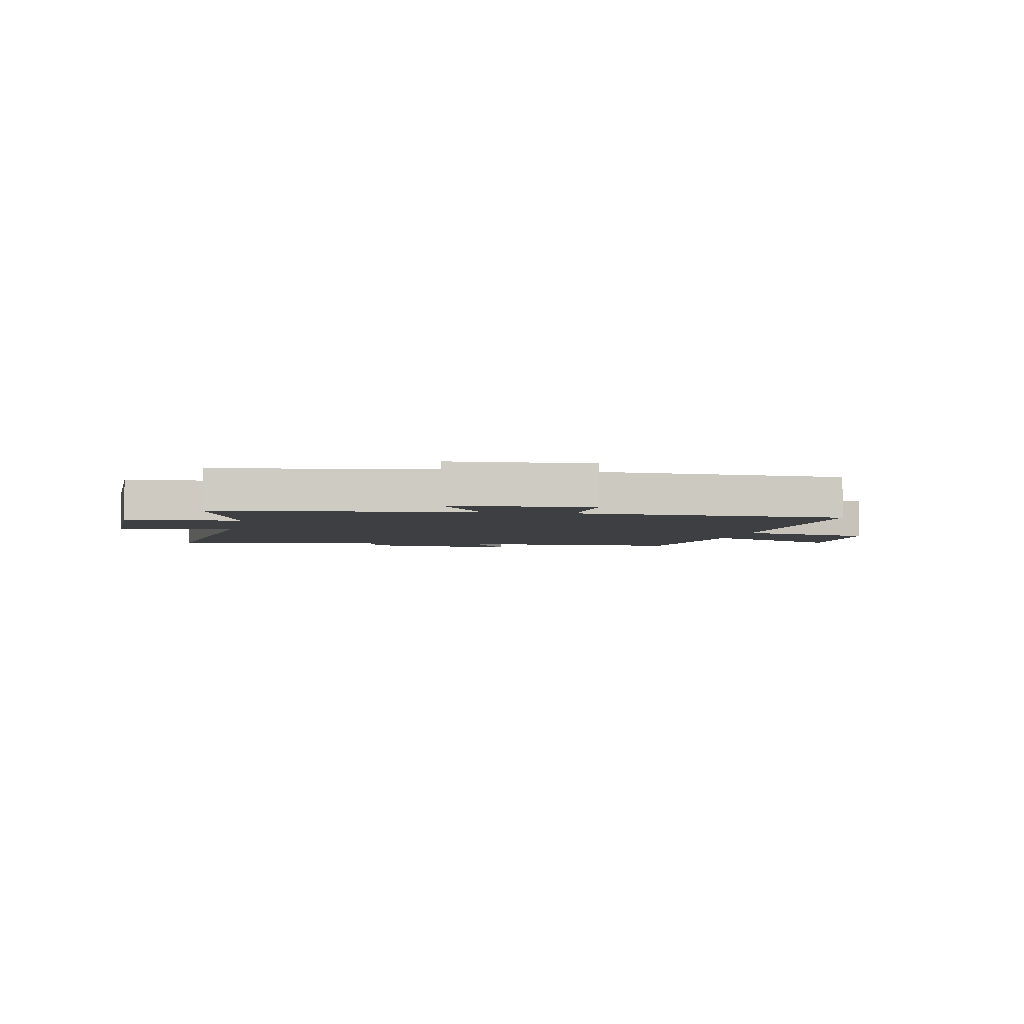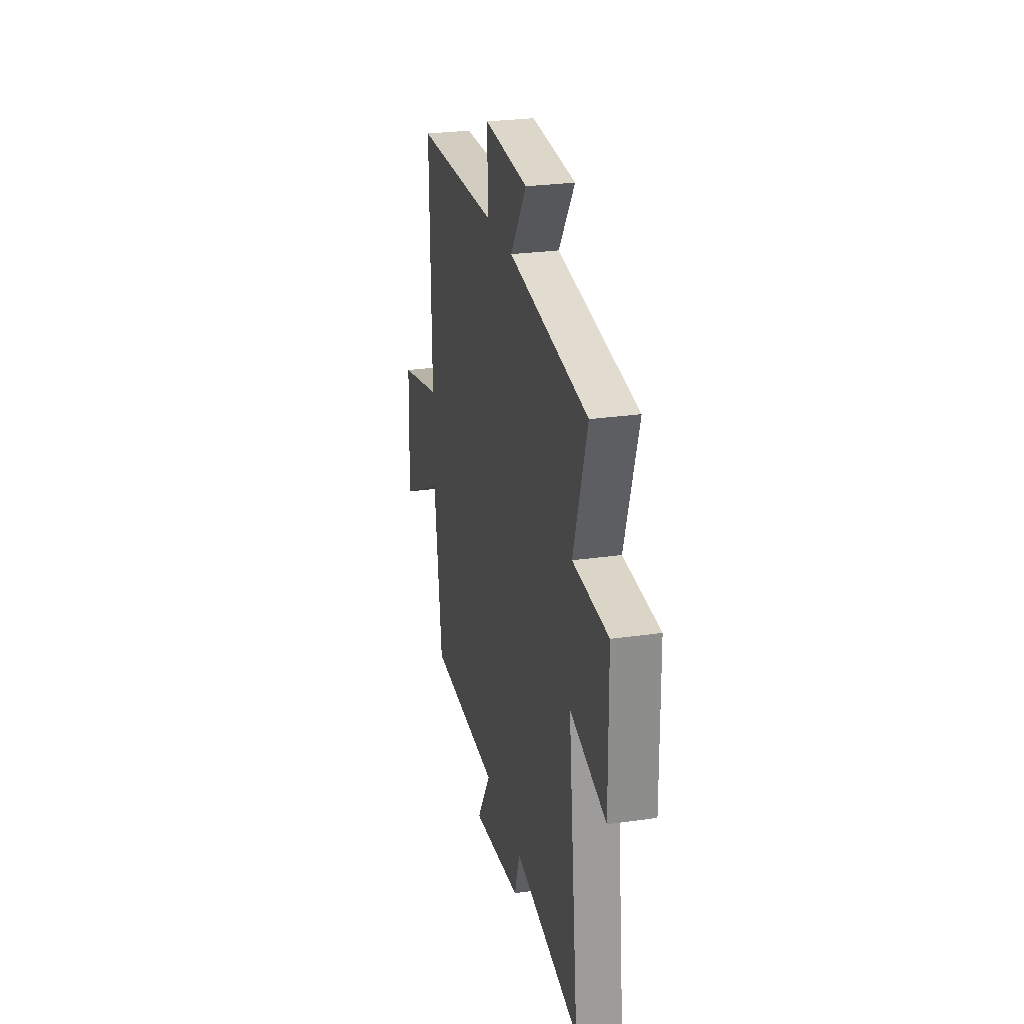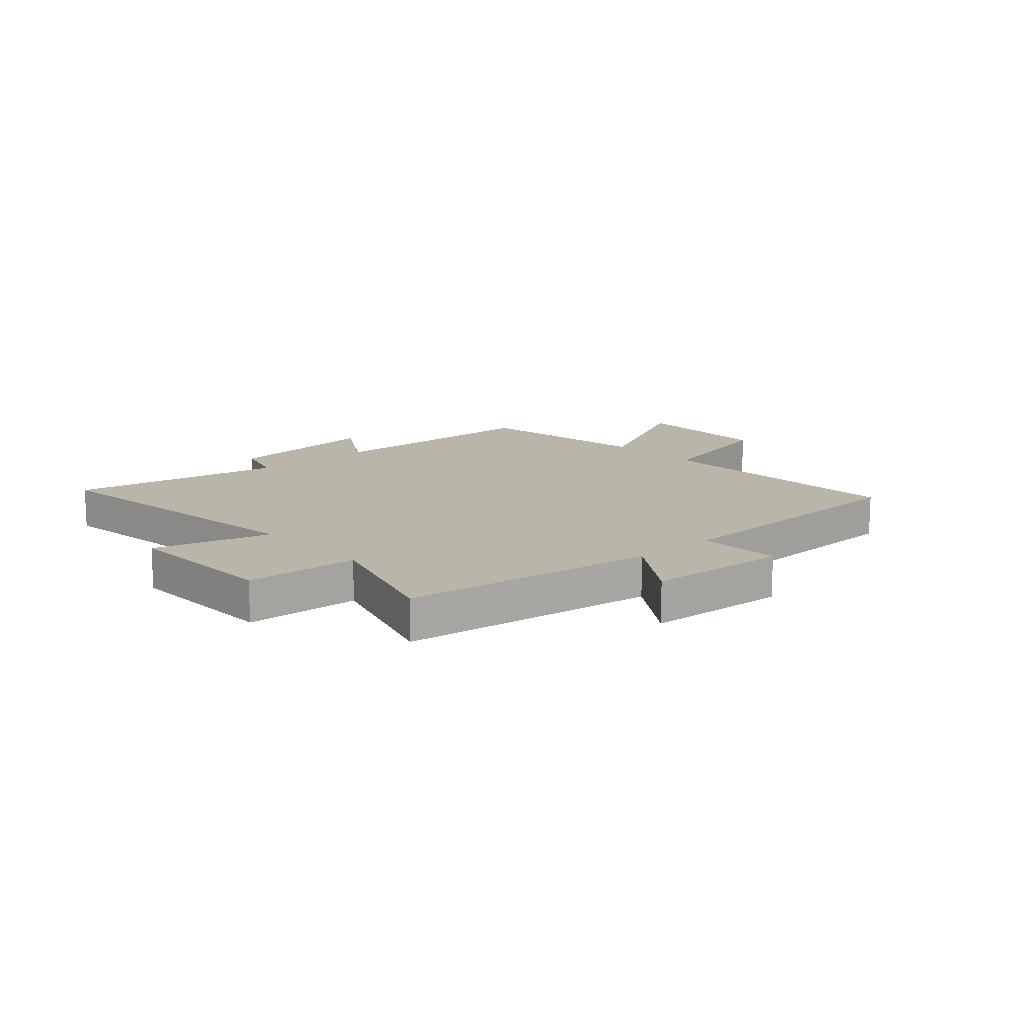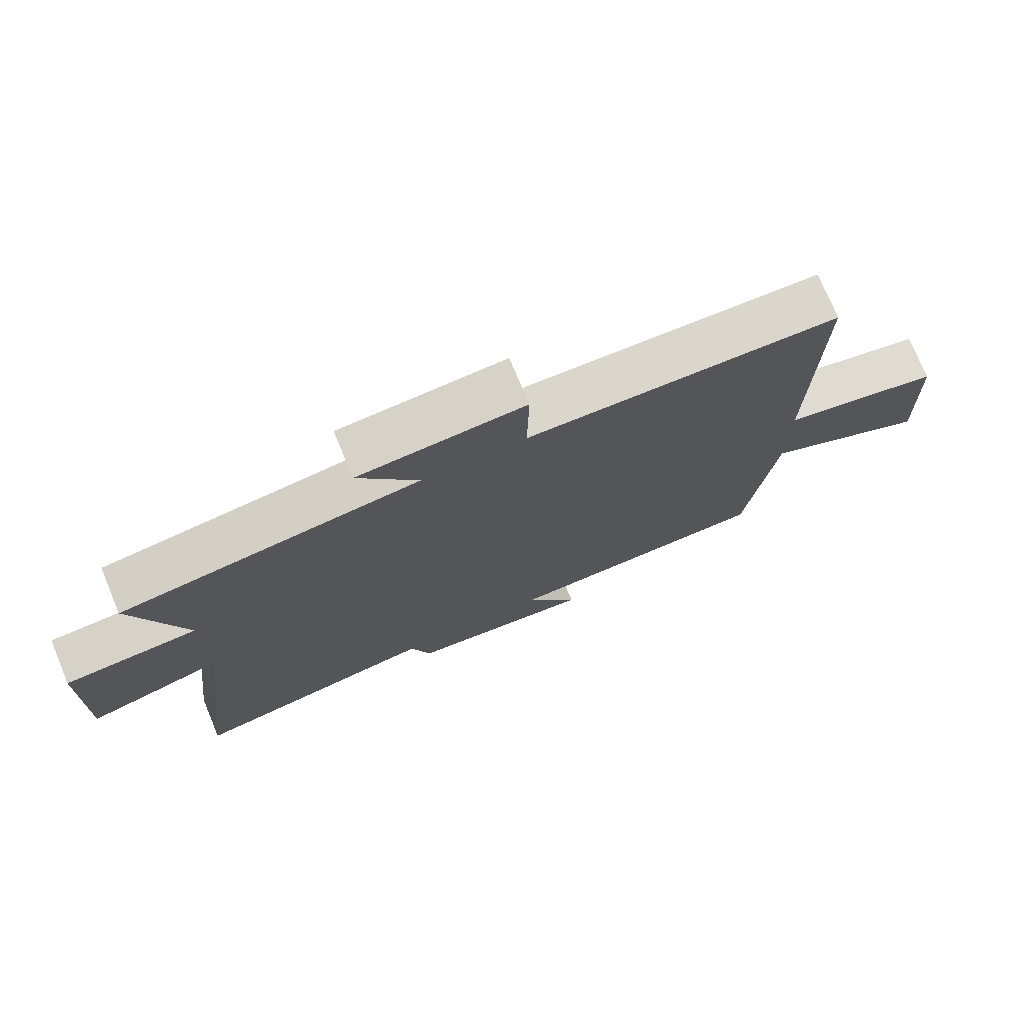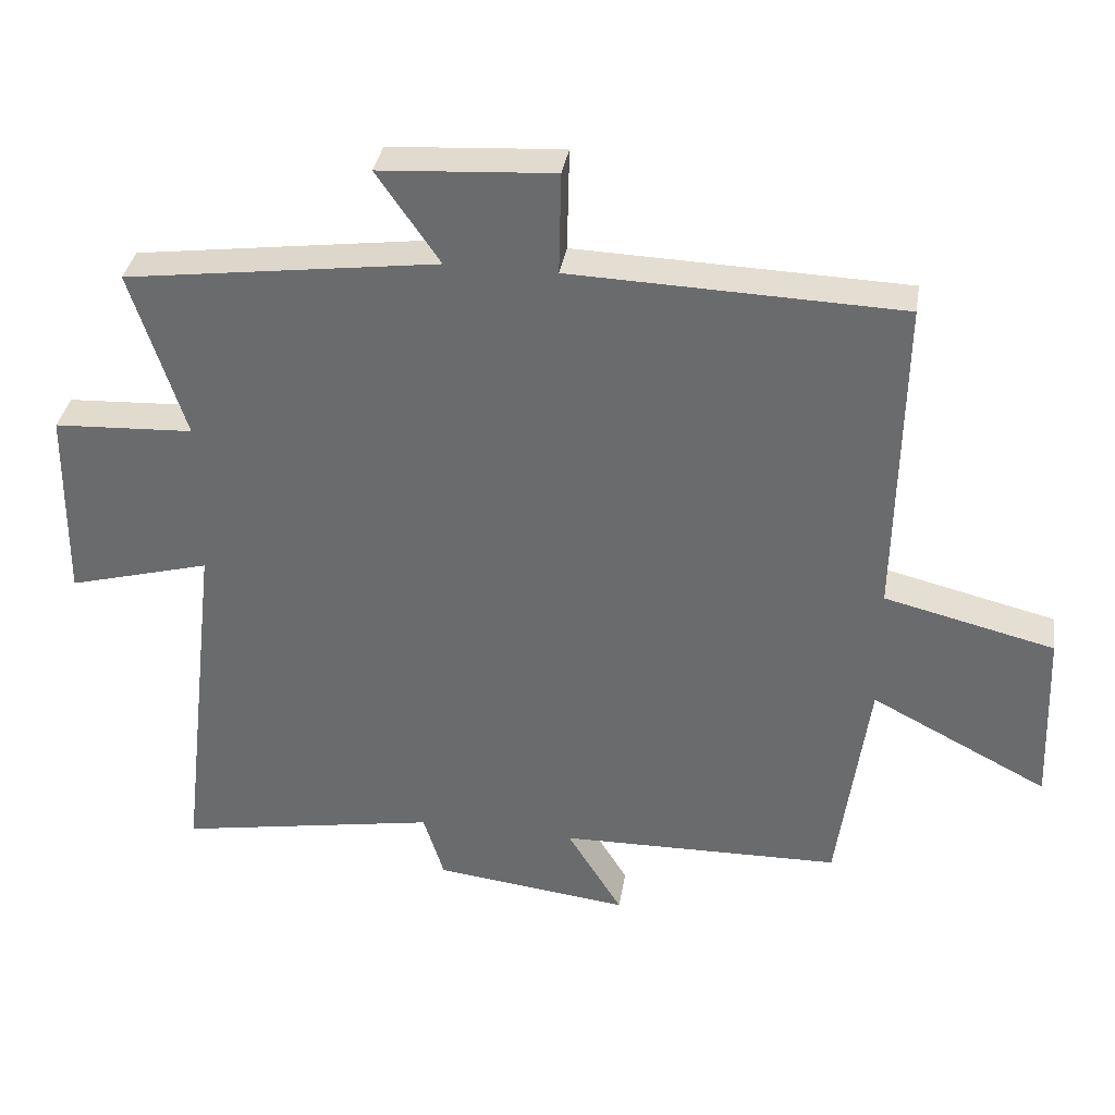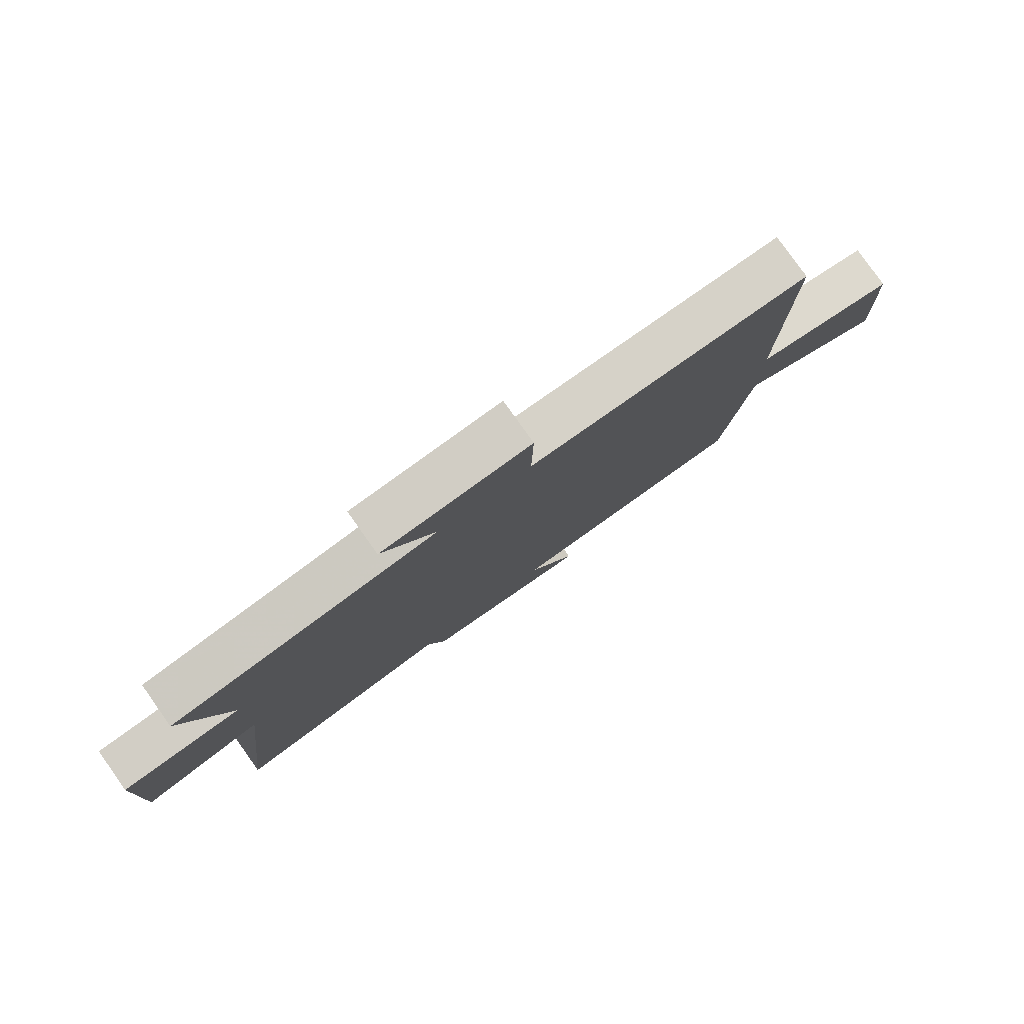
<metadata>
{"format":"obj","ext":"obj","renderer":"f3d","projection":"perspective","resolution":1024,"background":"white","views":[{"elev":-3.9,"azim":-11.5,"up":"+Y"},{"elev":26.6,"azim":-102.7,"up":"+Z"},{"elev":13.4,"azim":-42.1,"up":"+Y"},{"elev":74.6,"azim":-22.6,"up":"+Z"},{"elev":35.4,"azim":9.1,"up":"+Z"},{"elev":79.8,"azim":-35.4,"up":"+Z"}]}
</metadata>
<code>
v 0.456 0.07 -0.493
v 0.049 0.07 -0.5
v 0.129 0.07 -0.63
v -0.153 0.07 -0.596
v -0.183 0.07 -0.5
v -0.561 0.07 -0.566
v -0.5 0.07 -0.04
v -0.706 0.07 -0.096
v -0.702 0.07 0.186
v -0.5 0.07 0.196
v -0.578 0.07 0.44
v -0.126 0.07 0.5
v -0.217 0.07 0.632
v 0.035 0.07 0.648
v 0.032 0.07 0.5
v 0.508 0.07 0.484
v 0.5 0.07 0.016
v 0.745 0.07 -0.044
v 0.755 0.07 -0.3
v 0.5 0.07 -0.168
v 0.456 0 -0.493
v 0.049 0 -0.5
v 0.129 0 -0.63
v -0.153 0 -0.596
v -0.183 0 -0.5
v -0.561 0 -0.566
v -0.5 0 -0.04
v -0.706 0 -0.096
v -0.702 0 0.186
v -0.5 0 0.196
v -0.578 0 0.44
v -0.126 0 0.5
v -0.217 0 0.632
v 0.035 0 0.648
v 0.032 0 0.5
v 0.508 0 0.484
v 0.5 0 0.016
v 0.745 0 -0.044
v 0.755 0 -0.3
v 0.5 0 -0.168
f 17 18 19 20
f 17 20 1 2
f 15 16 17 2
f 12 13 14 15
f 12 15 2
f 11 12 2
f 10 11 2
f 7 8 9 10
f 7 10 2 3
f 5 6 7
f 5 7 3
f 3 4 5
f 40 39 38 37
f 22 21 40 37
f 22 37 36 35
f 35 34 33 32
f 22 35 32
f 22 32 31
f 22 31 30
f 30 29 28 27
f 23 22 30 27
f 27 26 25
f 23 27 25
f 25 24 23
f 1 21 22 2
f 2 22 23 3
f 3 23 24 4
f 4 24 25 5
f 5 25 26 6
f 6 26 27 7
f 7 27 28 8
f 8 28 29 9
f 9 29 30 10
f 10 30 31 11
f 11 31 32 12
f 12 32 33 13
f 13 33 34 14
f 14 34 35 15
f 15 35 36 16
f 16 36 37 17
f 17 37 38 18
f 18 38 39 19
f 19 39 40 20
f 20 40 21 1

</code>
